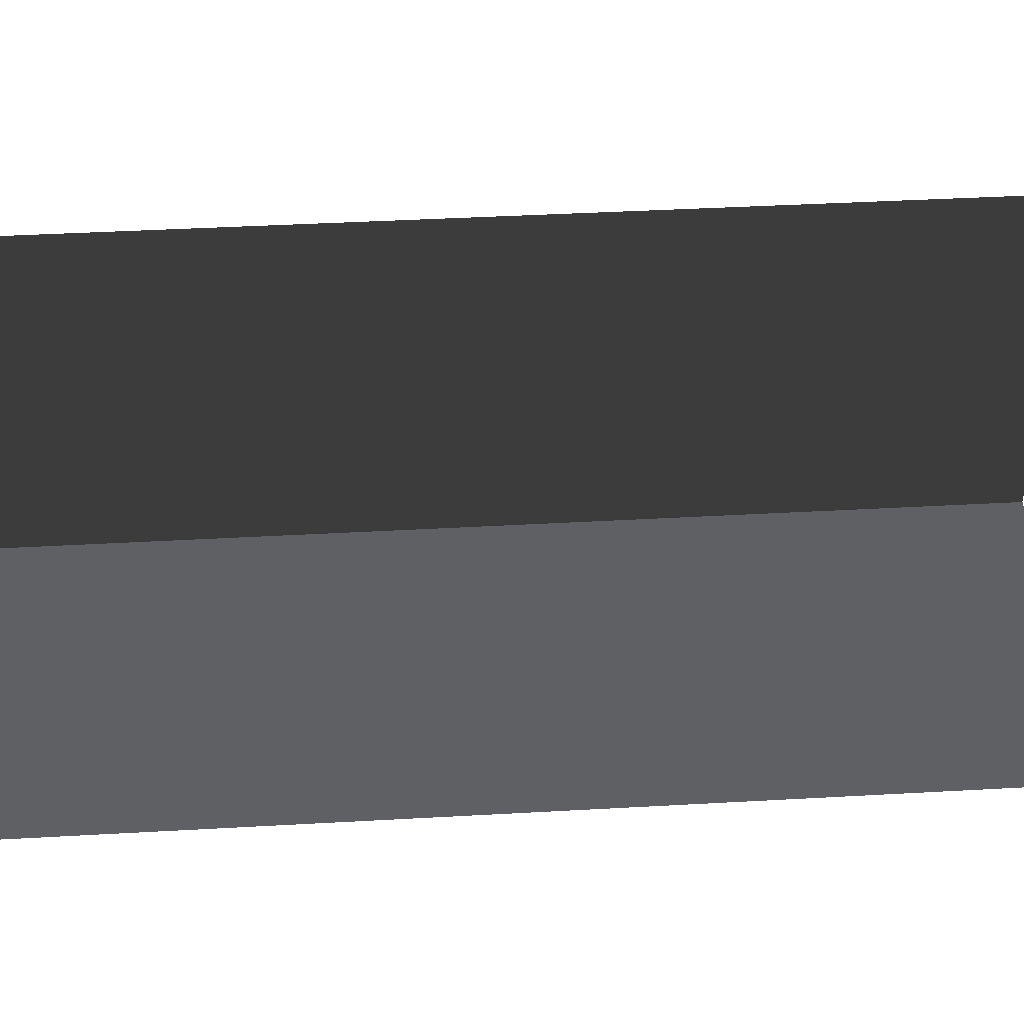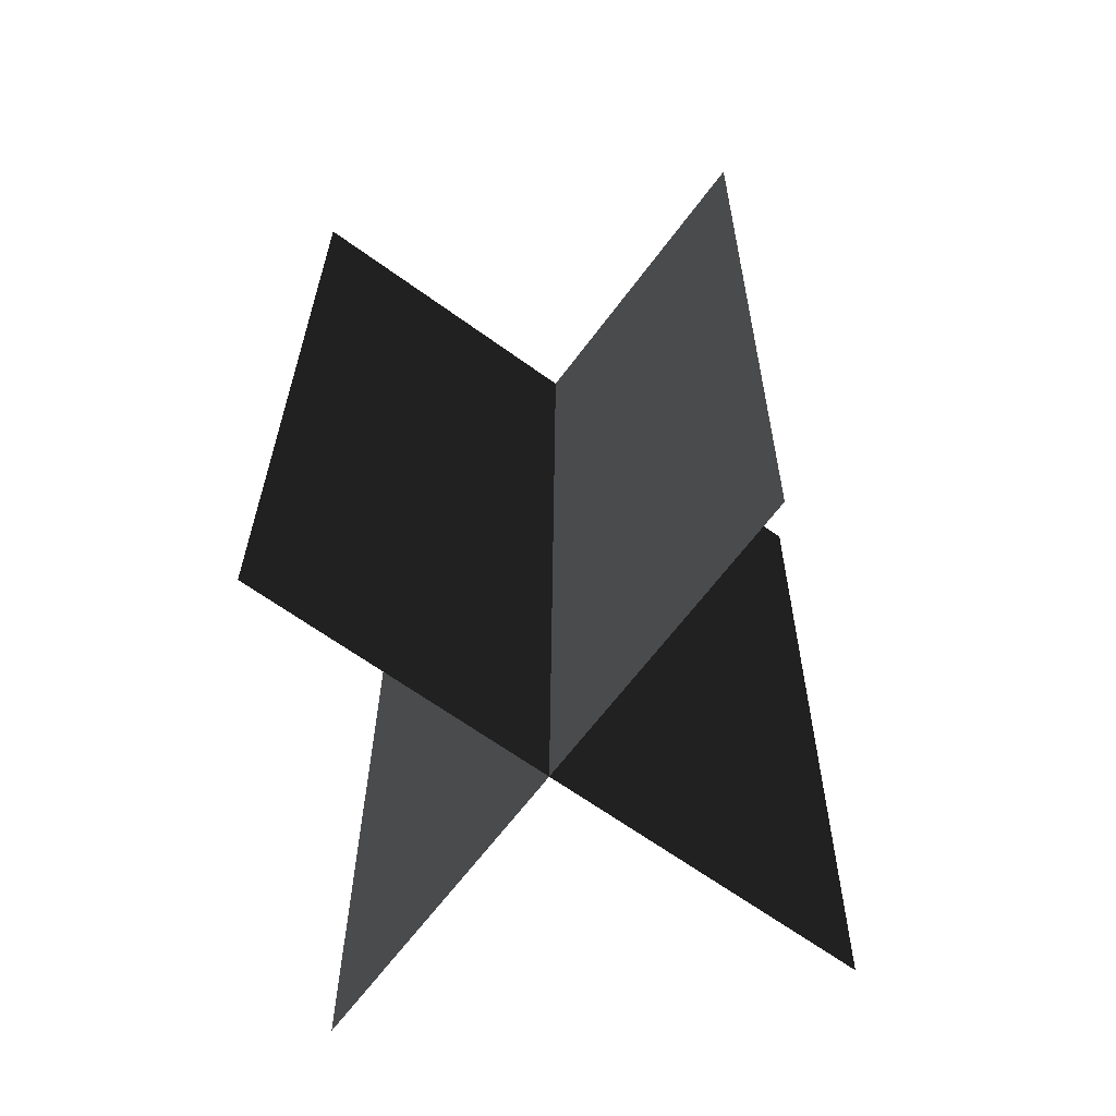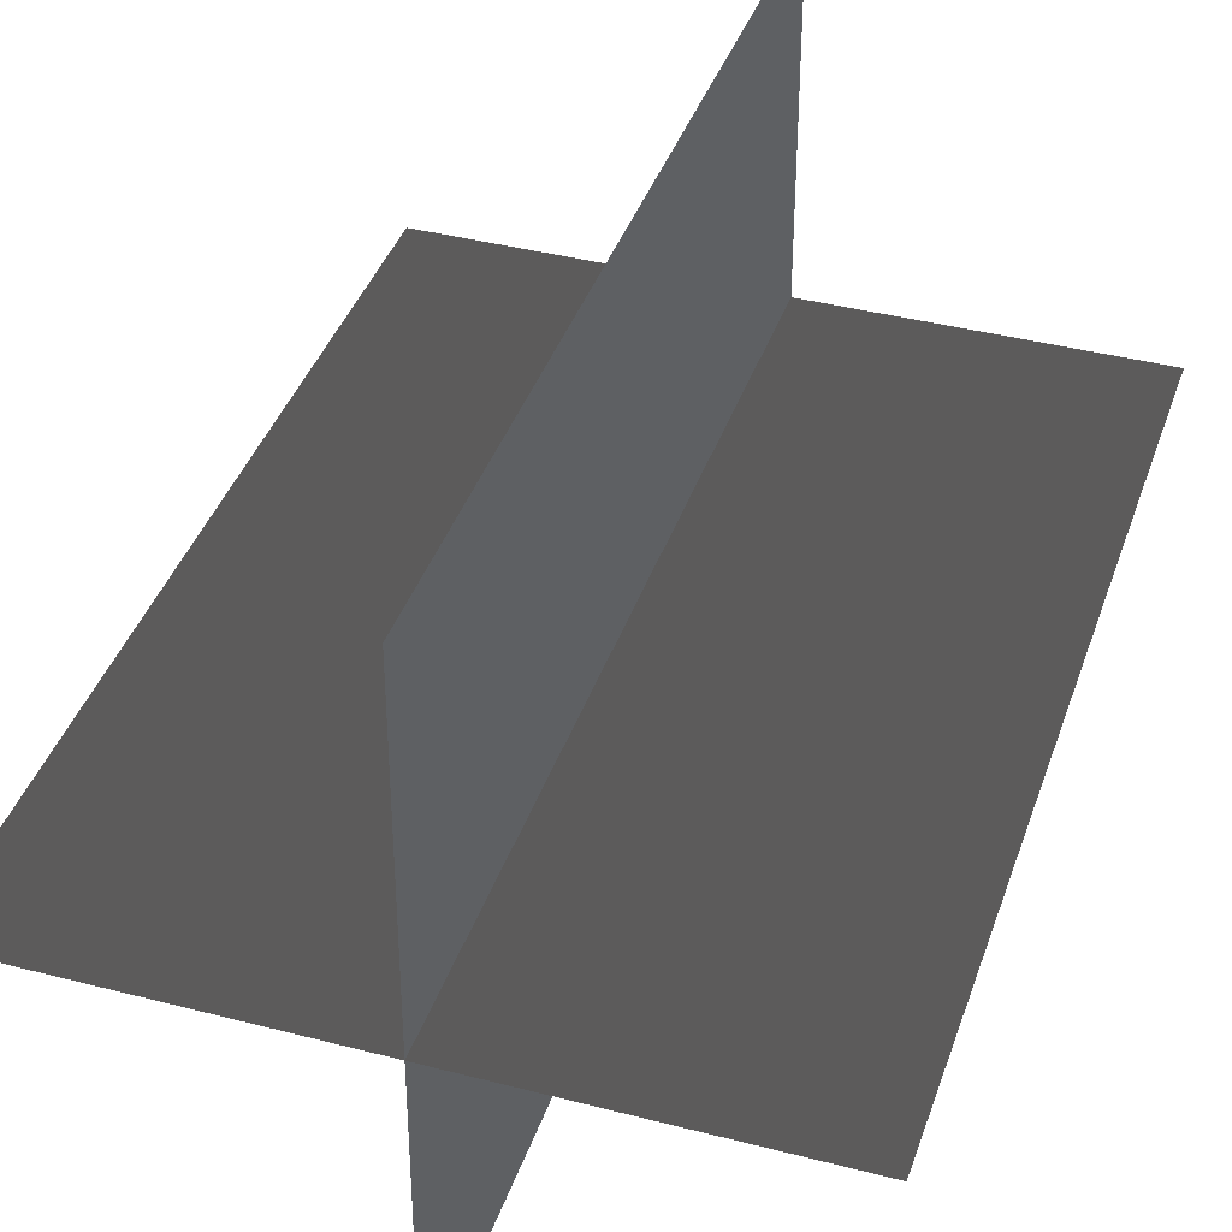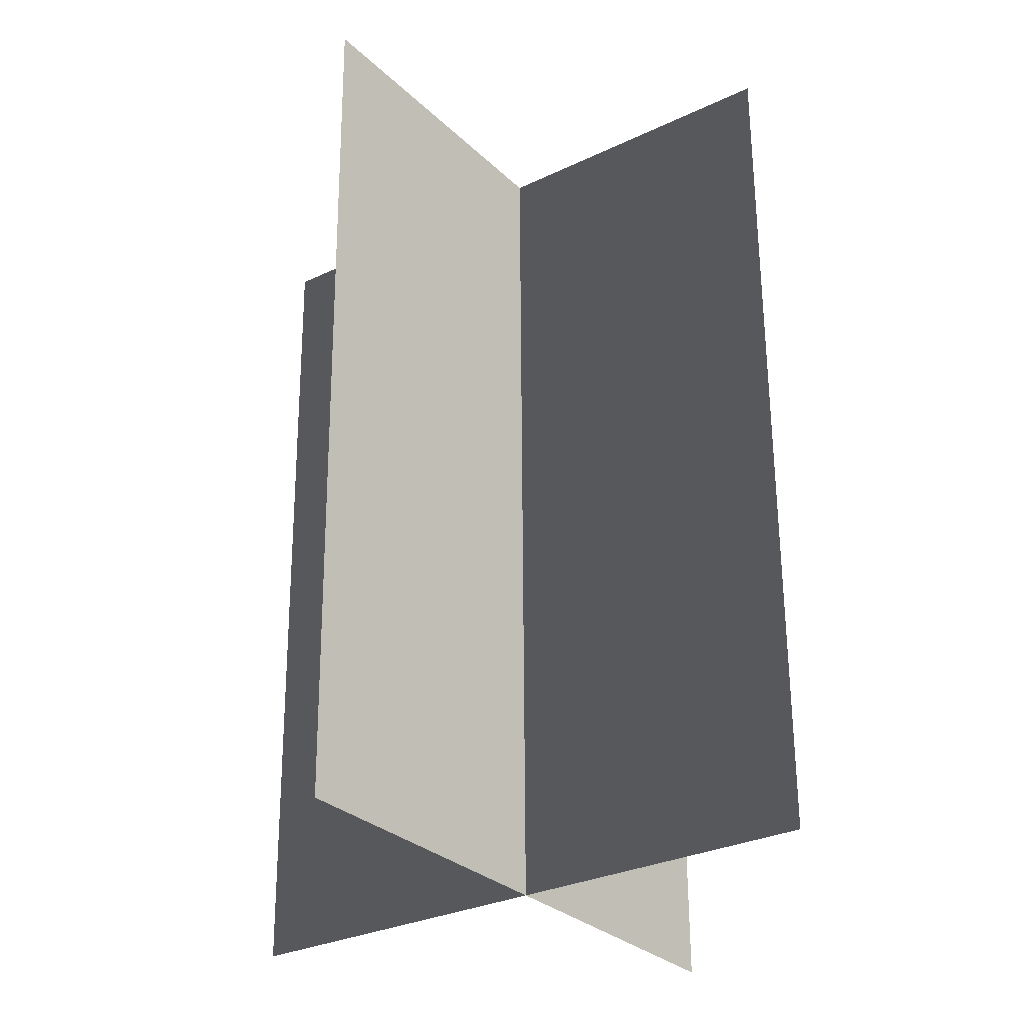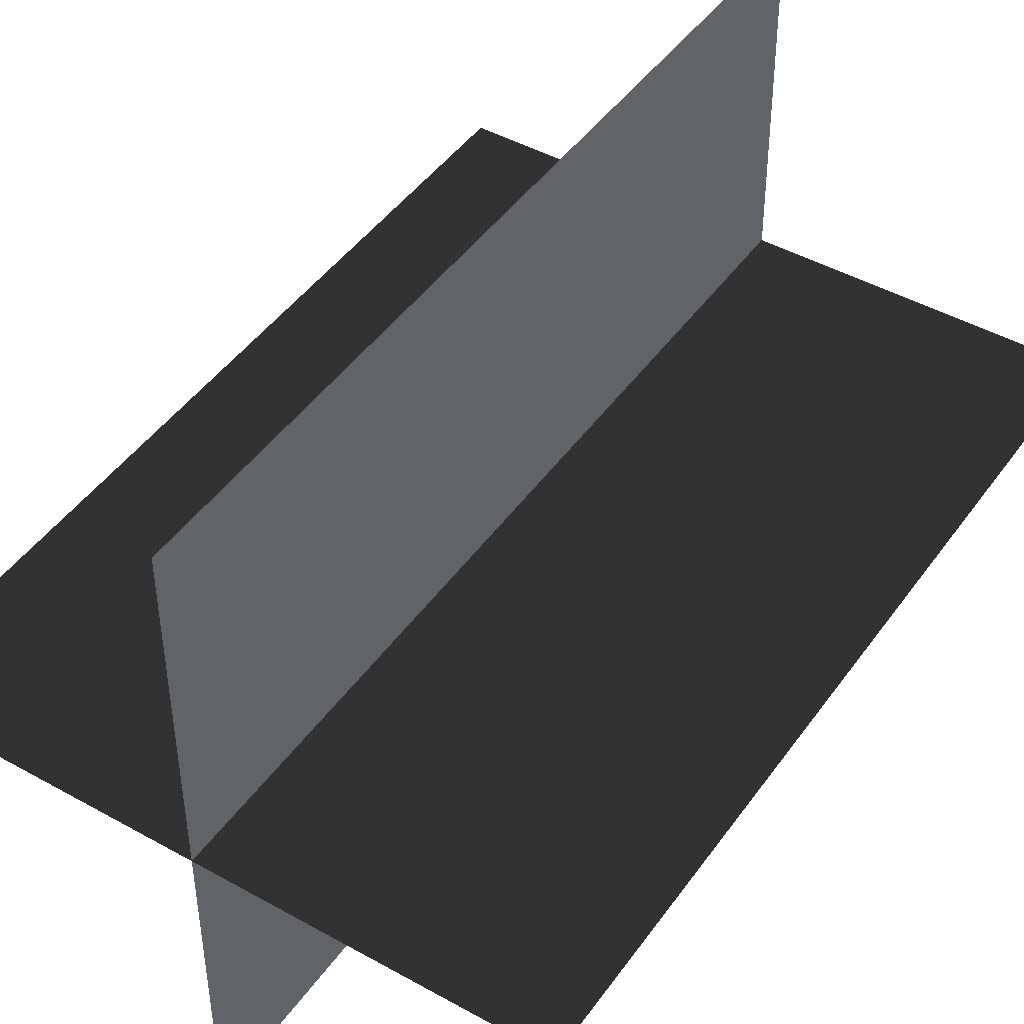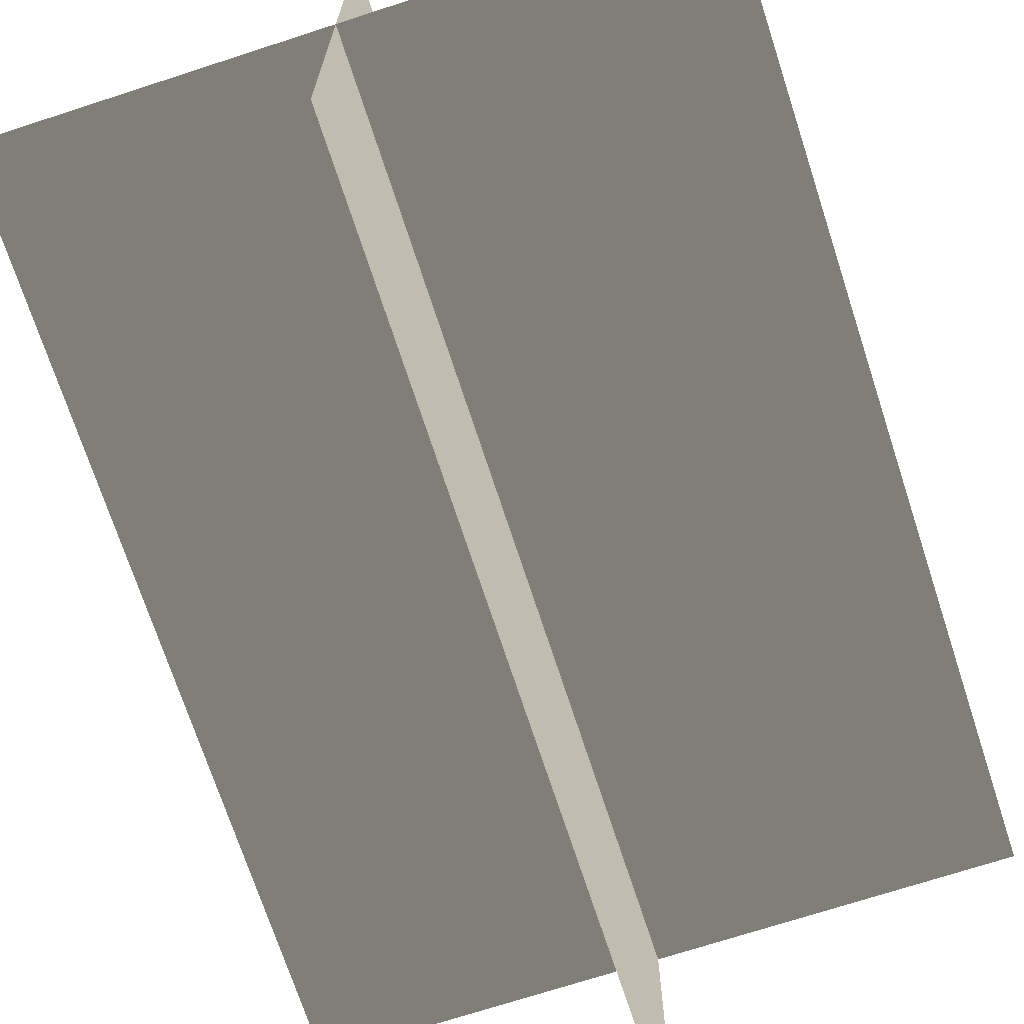
<metadata>
{"format":"obj","ext":"obj","renderer":"f3d","projection":"perspective","resolution":1024,"background":"white","views":[{"elev":44.1,"azim":85.9,"up":"+Y"},{"elev":-63.6,"azim":53.7,"up":"+Z"},{"elev":39.6,"azim":17.9,"up":"+Y"},{"elev":-28.6,"azim":-54.5,"up":"+Z"},{"elev":44.8,"azim":-146.9,"up":"+Y"},{"elev":-71.3,"azim":-162.0,"up":"+Y"}]}
</metadata>
<code>
v 0.1617 -0.009193 6.283e-05
v 0.1617 -0.006329 0.4324
v -0.1562 -0.006328 0.4324
v -0.1562 -0.009193 6.282e-05
v 0.005386 -0.1631 0.001082
v 0.005386 -0.1602 0.4334
v 0.005386 0.1577 0.4313
v 0.005386 0.1548 -0.001024
g Palm_Tree_(46)_23963_354
f 1 3 2
f 1 4 3
f 5 7 6
f 5 8 7

</code>
